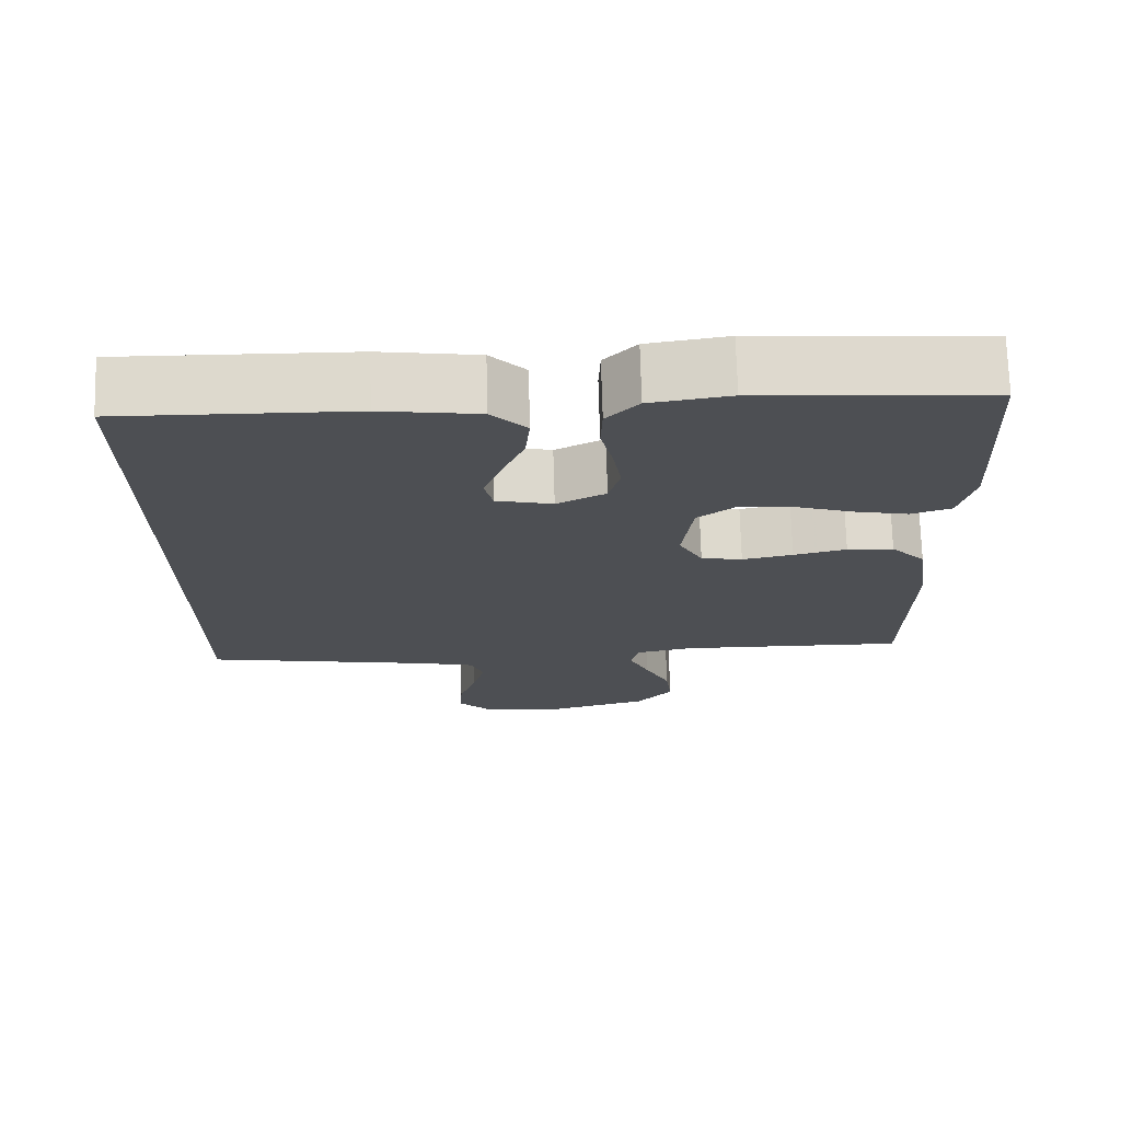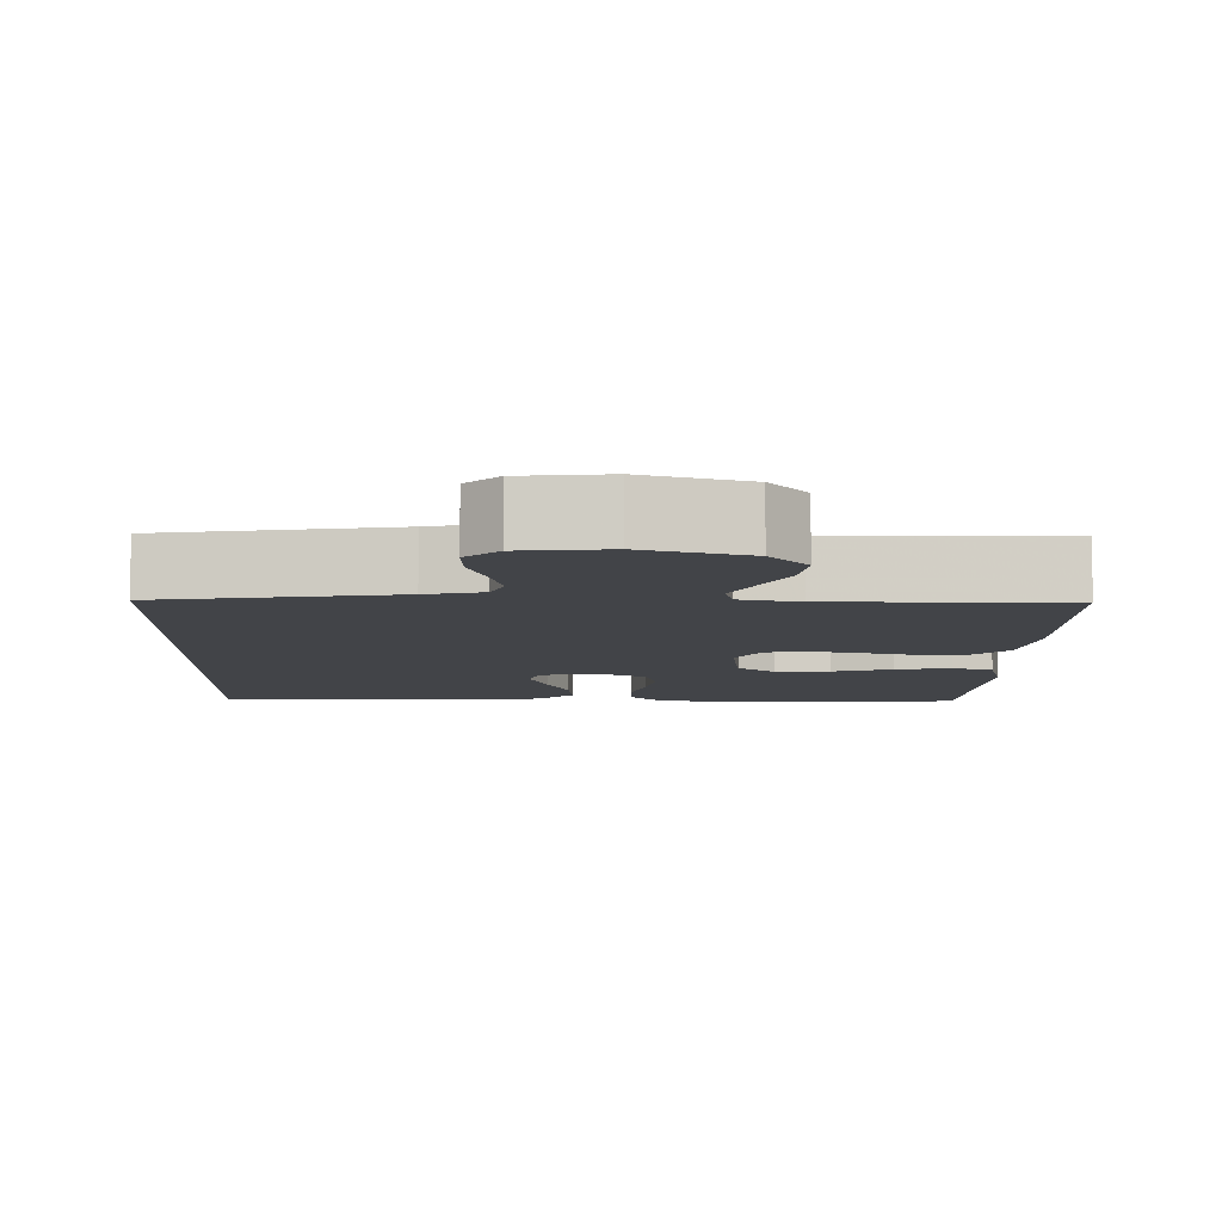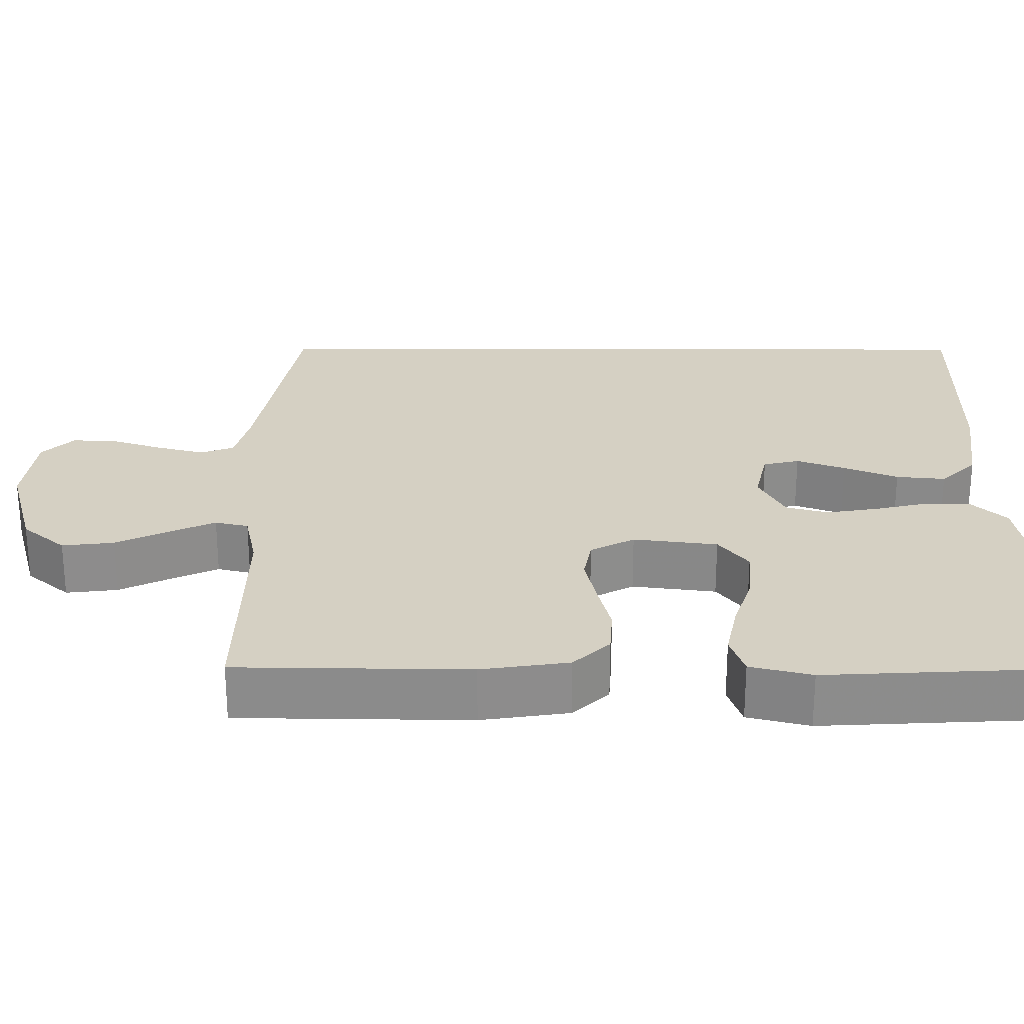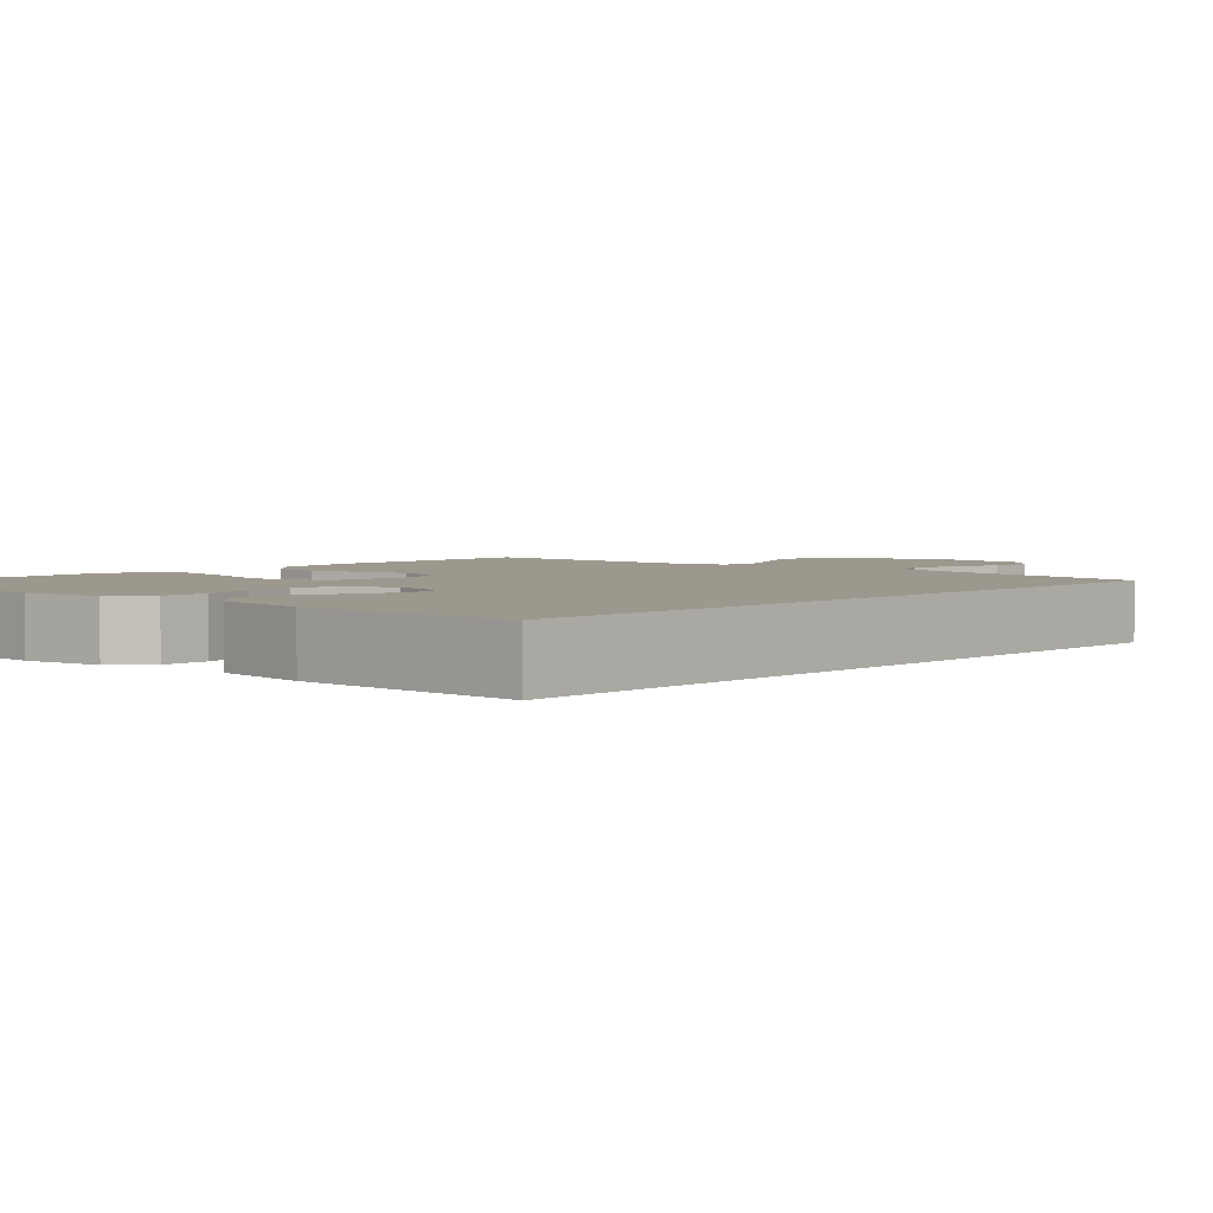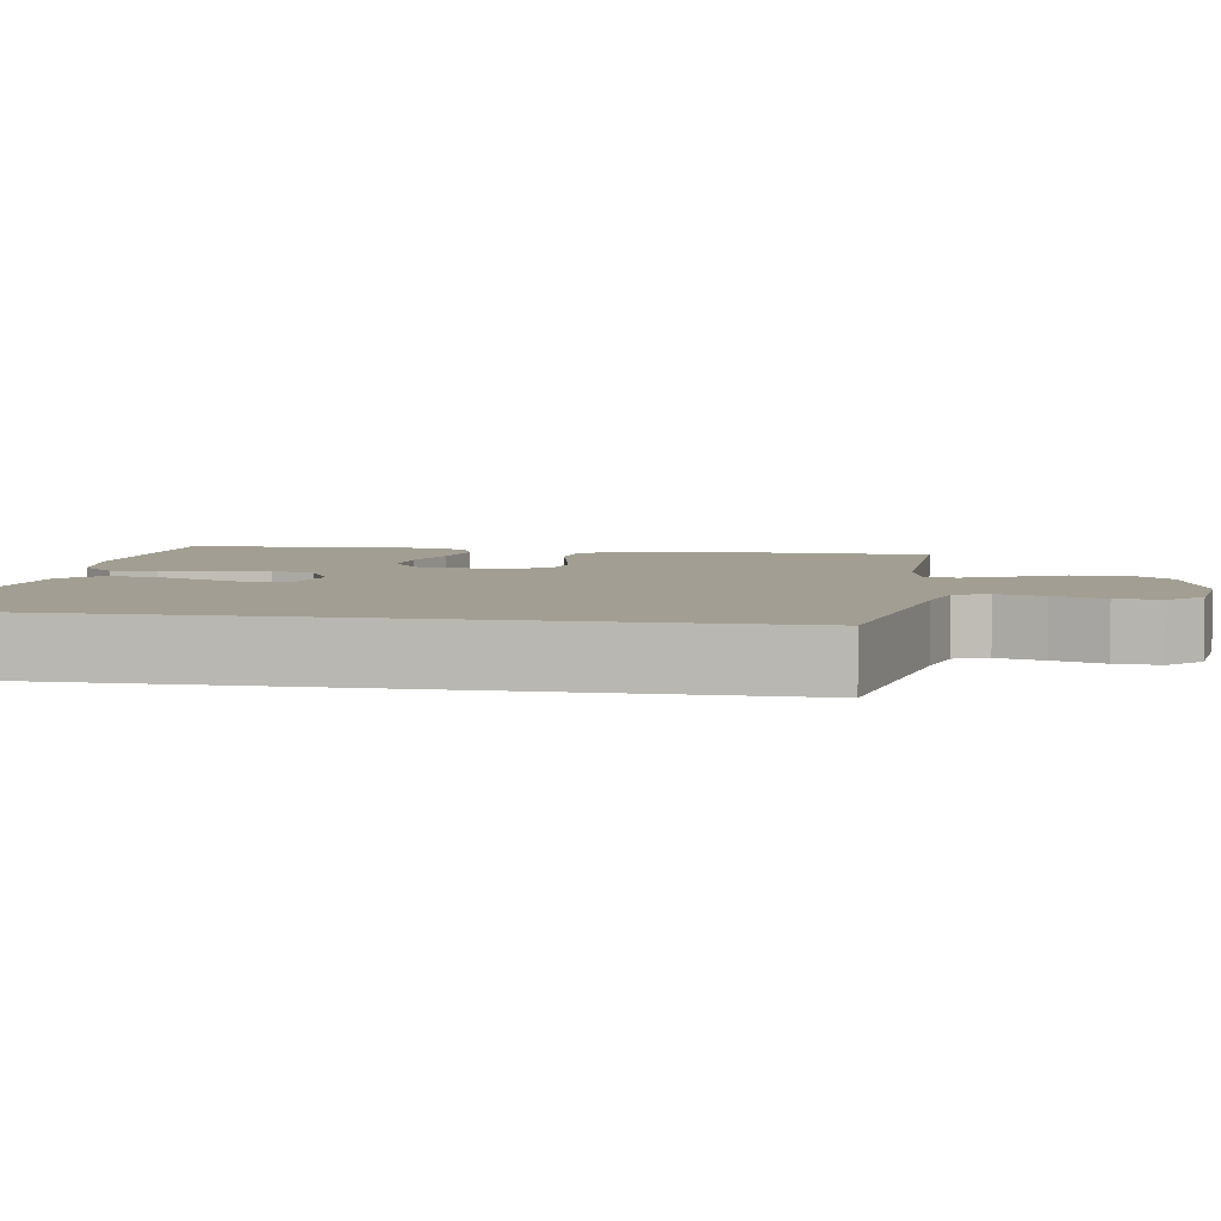
<metadata>
{"format":"obj","ext":"obj","renderer":"f3d","projection":"perspective","resolution":1024,"background":"white","views":[{"elev":72.3,"azim":178.4,"up":"+Z"},{"elev":-7.7,"azim":178.3,"up":"+Y"},{"elev":26.1,"azim":-89.8,"up":"+Y"},{"elev":3.2,"azim":42.2,"up":"+Y"},{"elev":5.1,"azim":99.6,"up":"+Y"}]}
</metadata>
<code>
v 0.5 0.07 0.508
v 0.5 0.07 -0.488
v 0.2 0.07 -0.54
v 0.127 0.07 -0.558
v 0.111 0.07 -0.602
v 0.127 0.07 -0.663
v 0.149 0.07 -0.729
v 0.152 0.07 -0.788
v 0.111 0.07 -0.829
v 0 0.07 -0.842
v -0.133 0.07 -0.805
v -0.181 0.07 -0.749
v -0.173 0.07 -0.682
v -0.14 0.07 -0.614
v -0.113 0.07 -0.555
v -0.123 0.07 -0.512
v -0.2 0.07 -0.496
v -0.5 0.07 -0.5
v -0.504 0.07 -0.2
v -0.487 0.07 -0.087
v -0.442 0.07 -0.04
v -0.381 0.07 -0.036
v -0.312 0.07 -0.053
v -0.246 0.07 -0.067
v -0.192 0.07 -0.057
v -0.161 0.07 0
v -0.175 0.07 0.109
v -0.224 0.07 0.147
v -0.294 0.07 0.142
v -0.371 0.07 0.117
v -0.443 0.07 0.102
v -0.496 0.07 0.12
v -0.516 0.07 0.2
v -0.5 0.07 0.5
v -0.2 0.07 0.521
v -0.096 0.07 0.505
v -0.054 0.07 0.461
v -0.052 0.07 0.4
v -0.068 0.07 0.332
v -0.079 0.07 0.265
v -0.064 0.07 0.21
v 0 0.07 0.177
v 0.074 0.07 0.194
v 0.085 0.07 0.241
v 0.062 0.07 0.304
v 0.033 0.07 0.374
v 0.027 0.07 0.438
v 0.073 0.07 0.485
v 0.2 0.07 0.503
v 0.5 0 0.508
v 0.5 0 -0.488
v 0.2 0 -0.54
v 0.127 0 -0.558
v 0.111 0 -0.602
v 0.127 0 -0.663
v 0.149 0 -0.729
v 0.152 0 -0.788
v 0.111 0 -0.829
v 0 0 -0.842
v -0.133 0 -0.805
v -0.181 0 -0.749
v -0.173 0 -0.682
v -0.14 0 -0.614
v -0.113 0 -0.555
v -0.123 0 -0.512
v -0.2 0 -0.496
v -0.5 0 -0.5
v -0.504 0 -0.2
v -0.487 0 -0.087
v -0.442 0 -0.04
v -0.381 0 -0.036
v -0.312 0 -0.053
v -0.246 0 -0.067
v -0.192 0 -0.057
v -0.161 0 0
v -0.175 0 0.109
v -0.224 0 0.147
v -0.294 0 0.142
v -0.371 0 0.117
v -0.443 0 0.102
v -0.496 0 0.12
v -0.516 0 0.2
v -0.5 0 0.5
v -0.2 0 0.521
v -0.096 0 0.505
v -0.054 0 0.461
v -0.052 0 0.4
v -0.068 0 0.332
v -0.079 0 0.265
v -0.064 0 0.21
v 0 0 0.177
v 0.074 0 0.194
v 0.085 0 0.241
v 0.062 0 0.304
v 0.033 0 0.374
v 0.027 0 0.438
v 0.073 0 0.485
v 0.2 0 0.503
f 45 46 47 48
f 44 45 48 49
f 43 44 49 1
f 36 37 38 39
f 36 39 40
f 35 36 40
f 34 35 40 41
f 32 33 34 41
f 29 30 31 32
f 20 21 22 23
f 20 23 24
f 17 18 19 20
f 16 17 20 24
f 11 12 13 14
f 11 14 15
f 10 11 15
f 9 10 15 16
f 6 7 8 9
f 5 6 9 16
f 43 1 2 3
f 42 43 3 4
f 29 32 41 42
f 28 29 42
f 27 28 42
f 26 27 42 4
f 5 16 24 25
f 4 5 25 26
f 97 96 95 94
f 98 97 94 93
f 50 98 93 92
f 88 87 86 85
f 89 88 85
f 89 85 84
f 90 89 84 83
f 90 83 82 81
f 81 80 79 78
f 72 71 70 69
f 73 72 69
f 69 68 67 66
f 73 69 66 65
f 63 62 61 60
f 64 63 60
f 64 60 59
f 65 64 59 58
f 58 57 56 55
f 65 58 55 54
f 52 51 50 92
f 53 52 92 91
f 91 90 81 78
f 91 78 77
f 91 77 76
f 53 91 76 75
f 74 73 65 54
f 75 74 54 53
f 1 50 51 2
f 2 51 52 3
f 3 52 53 4
f 4 53 54 5
f 5 54 55 6
f 6 55 56 7
f 7 56 57 8
f 8 57 58 9
f 9 58 59 10
f 10 59 60 11
f 11 60 61 12
f 12 61 62 13
f 13 62 63 14
f 14 63 64 15
f 15 64 65 16
f 16 65 66 17
f 17 66 67 18
f 18 67 68 19
f 19 68 69 20
f 20 69 70 21
f 21 70 71 22
f 22 71 72 23
f 23 72 73 24
f 24 73 74 25
f 25 74 75 26
f 26 75 76 27
f 27 76 77 28
f 28 77 78 29
f 29 78 79 30
f 30 79 80 31
f 31 80 81 32
f 32 81 82 33
f 33 82 83 34
f 34 83 84 35
f 35 84 85 36
f 36 85 86 37
f 37 86 87 38
f 38 87 88 39
f 39 88 89 40
f 40 89 90 41
f 41 90 91 42
f 42 91 92 43
f 43 92 93 44
f 44 93 94 45
f 45 94 95 46
f 46 95 96 47
f 47 96 97 48
f 48 97 98 49
f 49 98 50 1

</code>
